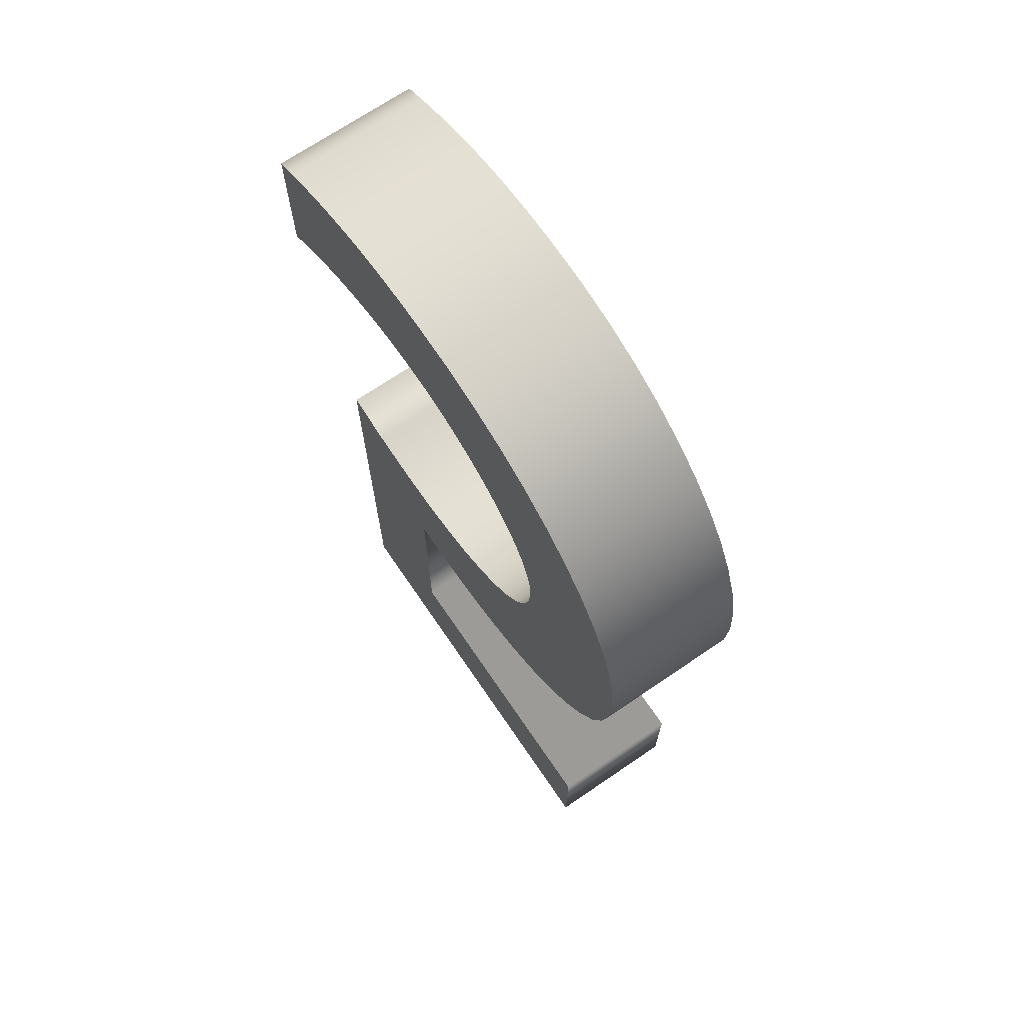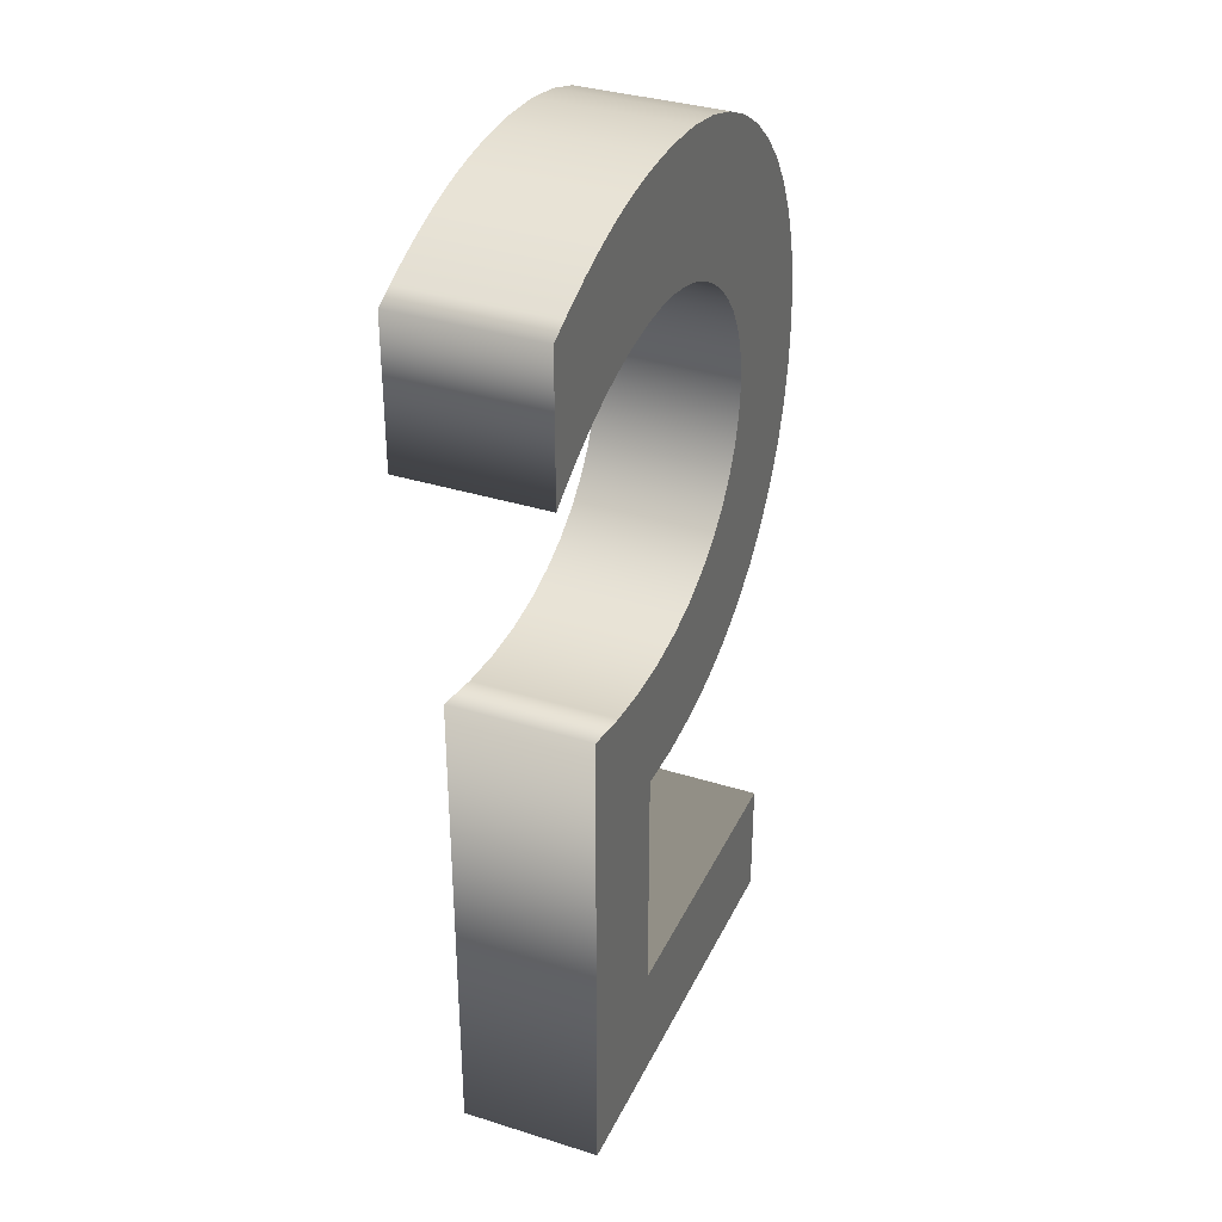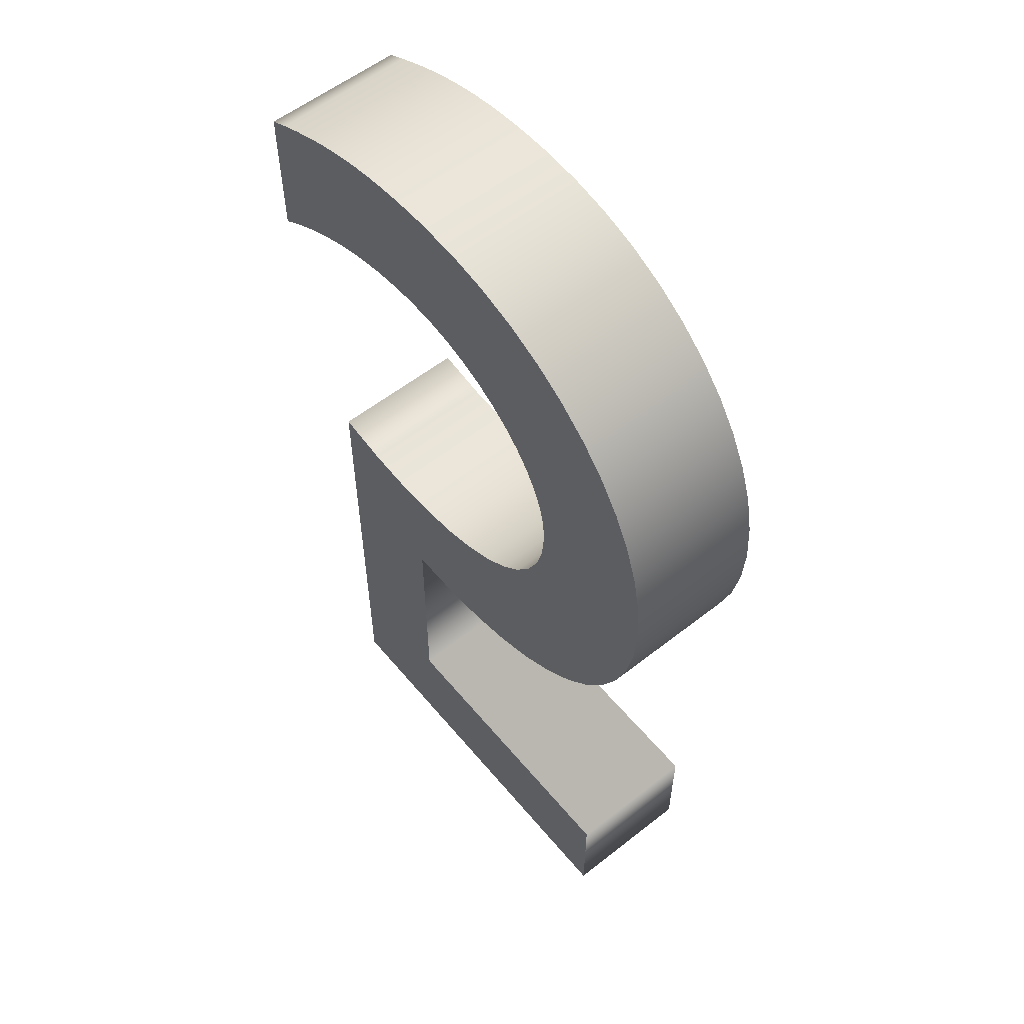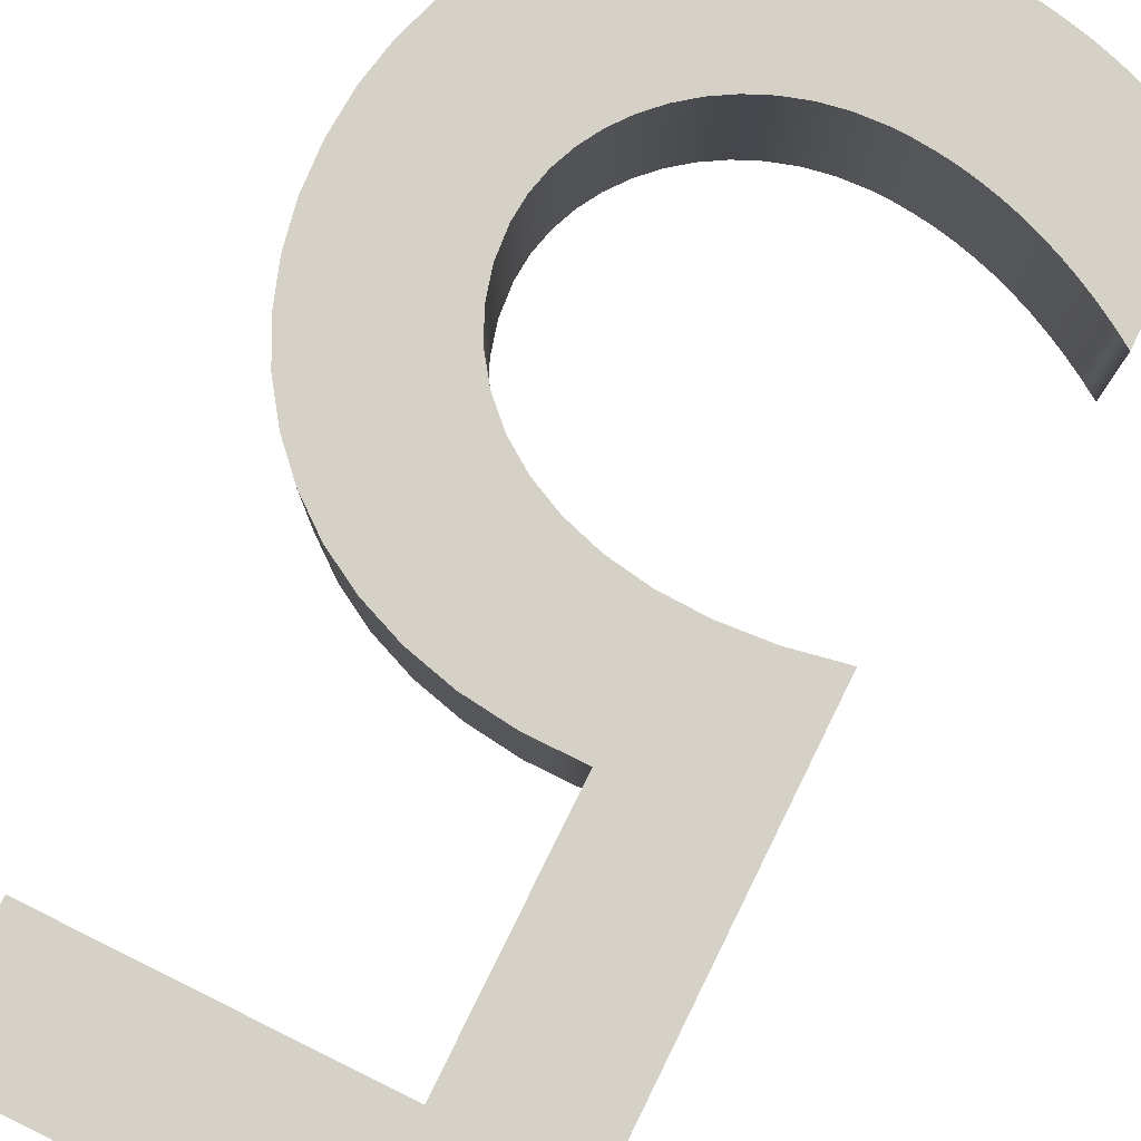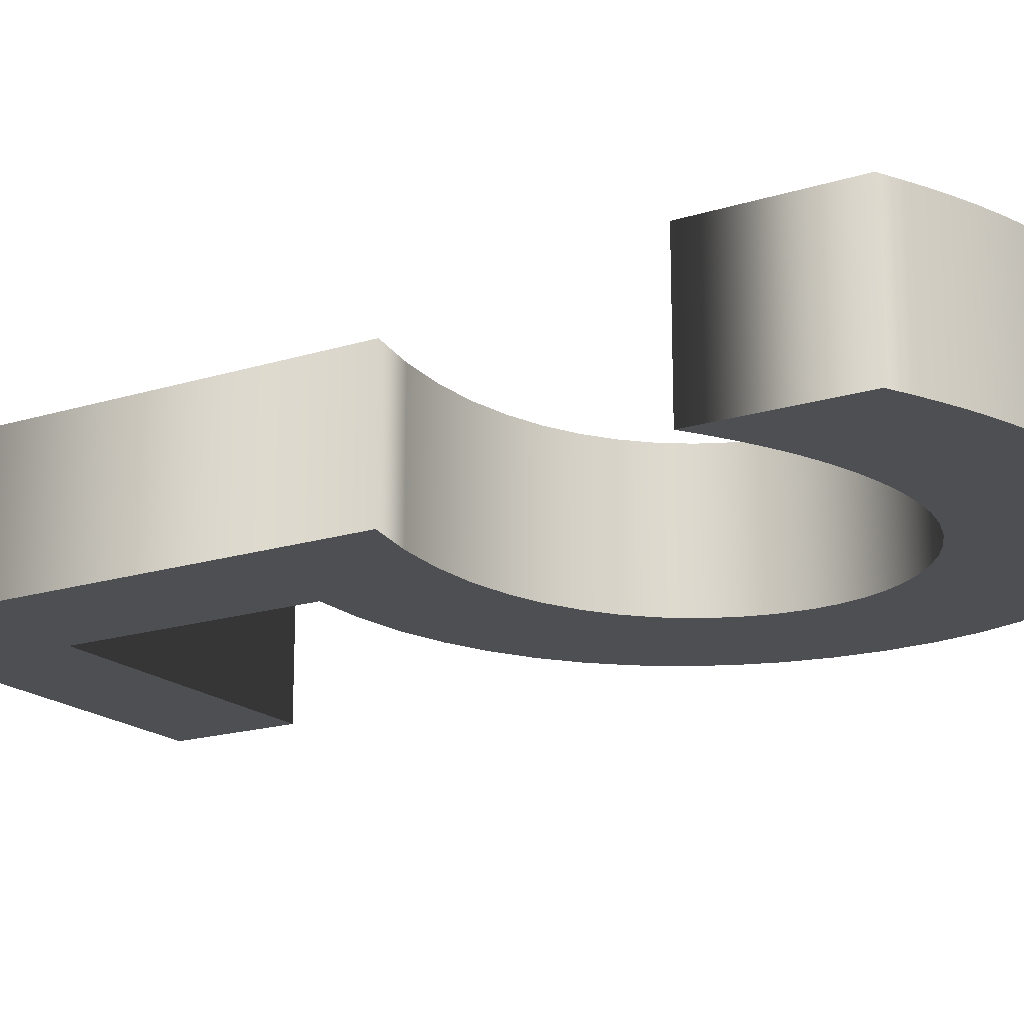
<metadata>
{"format":"obj","ext":"obj","renderer":"f3d","projection":"perspective","resolution":1024,"background":"white","views":[{"elev":70.1,"azim":55.7,"up":"+Z"},{"elev":35.0,"azim":-67.2,"up":"+Z"},{"elev":57.0,"azim":50.7,"up":"+Z"},{"elev":79.1,"azim":-153.7,"up":"+Y"},{"elev":-18.0,"azim":-58.5,"up":"+Y"}]}
</metadata>
<code>
o Text.005_Text.006
v 0.5953 0.05007 0.1899
v 0.5953 0.05007 0.3609
v 0.6326 0.05007 0.3608
v 0.6672 0.05007 0.3649
v 0.6991 0.05007 0.3729
v 0.7281 0.05007 0.3844
v 0.7541 0.05007 0.3993
v 0.7771 0.05007 0.4173
v 0.7968 0.05007 0.4381
v 0.8133 0.05007 0.4615
v 0.8263 0.05007 0.4871
v 0.8357 0.05007 0.5147
v 0.8414 0.05007 0.5441
v 0.8433 0.05007 0.5749
v 0.8414 0.05007 0.6057
v 0.8358 0.05007 0.6348
v 0.8266 0.05007 0.6622
v 0.8142 0.05007 0.6875
v 0.7987 0.05007 0.7105
v 0.7802 0.05007 0.7312
v 0.7591 0.05007 0.7492
v 0.7355 0.05007 0.7644
v 0.7096 0.05007 0.7766
v 0.6817 0.05007 0.7855
v 0.6518 0.05007 0.7911
v 0.6203 0.05007 0.7929
v 0.6058 0.05007 0.7927
v 0.5917 0.05007 0.7919
v 0.578 0.05007 0.7906
v 0.5645 0.05007 0.7887
v 0.5511 0.05007 0.7863
v 0.5378 0.05007 0.7832
v 0.5246 0.05007 0.7795
v 0.5112 0.05007 0.7752
v 0.4977 0.05007 0.7702
v 0.484 0.05007 0.7645
v 0.4699 0.05007 0.7581
v 0.4553 0.05007 0.7509
v 0.4553 0.05007 0.6499
v 0.4676 0.05007 0.6579
v 0.4799 0.05007 0.6651
v 0.4923 0.05007 0.6717
v 0.5046 0.05007 0.6776
v 0.517 0.05007 0.6828
v 0.5295 0.05007 0.6873
v 0.5419 0.05007 0.6912
v 0.5544 0.05007 0.6943
v 0.5669 0.05007 0.6968
v 0.5794 0.05007 0.6985
v 0.5918 0.05007 0.6996
v 0.6043 0.05007 0.6999
v 0.6233 0.05007 0.6988
v 0.6415 0.05007 0.6955
v 0.6589 0.05007 0.6901
v 0.6751 0.05007 0.6829
v 0.6901 0.05007 0.674
v 0.7037 0.05007 0.6636
v 0.7157 0.05007 0.6517
v 0.7259 0.05007 0.6386
v 0.7341 0.05007 0.6244
v 0.7402 0.05007 0.6093
v 0.744 0.05007 0.5934
v 0.7453 0.05007 0.5769
v 0.7435 0.05007 0.5556
v 0.7381 0.05007 0.5353
v 0.7291 0.05007 0.5164
v 0.7167 0.05007 0.4992
v 0.701 0.05007 0.4839
v 0.6821 0.05007 0.4708
v 0.66 0.05007 0.4603
v 0.635 0.05007 0.4527
v 0.607 0.05007 0.4483
v 0.5761 0.05007 0.4473
v 0.5426 0.05007 0.4501
v 0.5063 0.05007 0.4569
v 0.5063 0.05007 0.1019
v 0.8093 0.05007 0.1019
v 0.8093 0.05007 0.1899
v 0.5953 -0.04993 0.1899
v 0.5953 -0.04993 0.3609
v 0.6326 -0.04993 0.3608
v 0.6672 -0.04993 0.3649
v 0.6991 -0.04993 0.3729
v 0.7281 -0.04993 0.3844
v 0.7541 -0.04993 0.3993
v 0.7771 -0.04993 0.4173
v 0.7968 -0.04993 0.4381
v 0.8133 -0.04993 0.4615
v 0.8263 -0.04993 0.4871
v 0.8357 -0.04993 0.5147
v 0.8414 -0.04993 0.5441
v 0.8433 -0.04993 0.5749
v 0.8414 -0.04993 0.6057
v 0.8358 -0.04993 0.6348
v 0.8266 -0.04993 0.6622
v 0.8142 -0.04993 0.6875
v 0.7987 -0.04993 0.7105
v 0.7802 -0.04993 0.7312
v 0.7591 -0.04993 0.7492
v 0.7355 -0.04993 0.7644
v 0.7096 -0.04993 0.7766
v 0.6817 -0.04993 0.7855
v 0.6518 -0.04993 0.7911
v 0.6203 -0.04993 0.7929
v 0.6058 -0.04993 0.7927
v 0.5917 -0.04993 0.7919
v 0.578 -0.04993 0.7906
v 0.5645 -0.04993 0.7887
v 0.5511 -0.04993 0.7863
v 0.5378 -0.04993 0.7832
v 0.5246 -0.04993 0.7795
v 0.5112 -0.04993 0.7752
v 0.4977 -0.04993 0.7702
v 0.484 -0.04993 0.7645
v 0.4699 -0.04993 0.7581
v 0.4553 -0.04993 0.7509
v 0.4553 -0.04993 0.6499
v 0.4676 -0.04993 0.6579
v 0.4799 -0.04993 0.6651
v 0.4923 -0.04993 0.6717
v 0.5046 -0.04993 0.6776
v 0.517 -0.04993 0.6828
v 0.5295 -0.04993 0.6873
v 0.5419 -0.04993 0.6912
v 0.5544 -0.04993 0.6943
v 0.5669 -0.04993 0.6968
v 0.5794 -0.04993 0.6985
v 0.5918 -0.04993 0.6996
v 0.6043 -0.04993 0.6999
v 0.6233 -0.04993 0.6988
v 0.6415 -0.04993 0.6955
v 0.6589 -0.04993 0.6901
v 0.6751 -0.04993 0.6829
v 0.6901 -0.04993 0.674
v 0.7037 -0.04993 0.6636
v 0.7157 -0.04993 0.6517
v 0.7259 -0.04993 0.6386
v 0.7341 -0.04993 0.6244
v 0.7402 -0.04993 0.6093
v 0.744 -0.04993 0.5934
v 0.7453 -0.04993 0.5769
v 0.7435 -0.04993 0.5556
v 0.7381 -0.04993 0.5353
v 0.7291 -0.04993 0.5164
v 0.7167 -0.04993 0.4992
v 0.701 -0.04993 0.4839
v 0.6821 -0.04993 0.4708
v 0.66 -0.04993 0.4603
v 0.635 -0.04993 0.4527
v 0.607 -0.04993 0.4483
v 0.5761 -0.04993 0.4473
v 0.5426 -0.04993 0.4501
v 0.5063 -0.04993 0.4569
v 0.5063 -0.04993 0.1019
v 0.8093 -0.04993 0.1019
v 0.8093 -0.04993 0.1899
v 0.5953 -0.04993 0.1899
v 0.5953 0.05007 0.1899
v 0.5953 -0.04993 0.3609
v 0.5953 0.05007 0.3609
v 0.6326 -0.04993 0.3608
v 0.6326 0.05007 0.3608
v 0.6672 -0.04993 0.3649
v 0.6672 0.05007 0.3649
v 0.6991 -0.04993 0.3729
v 0.6991 0.05007 0.3729
v 0.7281 -0.04993 0.3844
v 0.7281 0.05007 0.3844
v 0.7541 -0.04993 0.3993
v 0.7541 0.05007 0.3993
v 0.7771 -0.04993 0.4173
v 0.7771 0.05007 0.4173
v 0.7968 -0.04993 0.4381
v 0.7968 0.05007 0.4381
v 0.8133 -0.04993 0.4615
v 0.8133 0.05007 0.4615
v 0.8263 -0.04993 0.4871
v 0.8263 0.05007 0.4871
v 0.8357 -0.04993 0.5147
v 0.8357 0.05007 0.5147
v 0.8414 -0.04993 0.5441
v 0.8414 0.05007 0.5441
v 0.8433 -0.04993 0.5749
v 0.8433 0.05007 0.5749
v 0.8414 -0.04993 0.6057
v 0.8414 0.05007 0.6057
v 0.8358 -0.04993 0.6348
v 0.8358 0.05007 0.6348
v 0.8266 -0.04993 0.6622
v 0.8266 0.05007 0.6622
v 0.8142 -0.04993 0.6875
v 0.8142 0.05007 0.6875
v 0.7987 -0.04993 0.7105
v 0.7987 0.05007 0.7105
v 0.7802 -0.04993 0.7312
v 0.7802 0.05007 0.7312
v 0.7591 -0.04993 0.7492
v 0.7591 0.05007 0.7492
v 0.7355 -0.04993 0.7644
v 0.7355 0.05007 0.7644
v 0.7096 -0.04993 0.7766
v 0.7096 0.05007 0.7766
v 0.6817 -0.04993 0.7855
v 0.6817 0.05007 0.7855
v 0.6518 -0.04993 0.7911
v 0.6518 0.05007 0.7911
v 0.6203 -0.04993 0.7929
v 0.6203 0.05007 0.7929
v 0.6058 -0.04993 0.7927
v 0.6058 0.05007 0.7927
v 0.5917 -0.04993 0.7919
v 0.5917 0.05007 0.7919
v 0.578 -0.04993 0.7906
v 0.578 0.05007 0.7906
v 0.5645 -0.04993 0.7887
v 0.5645 0.05007 0.7887
v 0.5511 -0.04993 0.7863
v 0.5511 0.05007 0.7863
v 0.5378 -0.04993 0.7832
v 0.5378 0.05007 0.7832
v 0.5246 -0.04993 0.7795
v 0.5246 0.05007 0.7795
v 0.5112 -0.04993 0.7752
v 0.5112 0.05007 0.7752
v 0.4977 -0.04993 0.7702
v 0.4977 0.05007 0.7702
v 0.484 -0.04993 0.7645
v 0.484 0.05007 0.7645
v 0.4699 -0.04993 0.7581
v 0.4699 0.05007 0.7581
v 0.4553 -0.04993 0.7509
v 0.4553 0.05007 0.7509
v 0.4553 -0.04993 0.6499
v 0.4553 0.05007 0.6499
v 0.4676 -0.04993 0.6579
v 0.4676 0.05007 0.6579
v 0.4799 -0.04993 0.6651
v 0.4799 0.05007 0.6651
v 0.4923 -0.04993 0.6717
v 0.4923 0.05007 0.6717
v 0.5046 -0.04993 0.6776
v 0.5046 0.05007 0.6776
v 0.517 -0.04993 0.6828
v 0.517 0.05007 0.6828
v 0.5295 -0.04993 0.6873
v 0.5295 0.05007 0.6873
v 0.5419 -0.04993 0.6912
v 0.5419 0.05007 0.6912
v 0.5544 -0.04993 0.6943
v 0.5544 0.05007 0.6943
v 0.5669 -0.04993 0.6968
v 0.5669 0.05007 0.6968
v 0.5794 -0.04993 0.6985
v 0.5794 0.05007 0.6985
v 0.5918 -0.04993 0.6996
v 0.5918 0.05007 0.6996
v 0.6043 -0.04993 0.6999
v 0.6043 0.05007 0.6999
v 0.6233 -0.04993 0.6988
v 0.6233 0.05007 0.6988
v 0.6415 -0.04993 0.6955
v 0.6415 0.05007 0.6955
v 0.6589 -0.04993 0.6901
v 0.6589 0.05007 0.6901
v 0.6751 -0.04993 0.6829
v 0.6751 0.05007 0.6829
v 0.6901 -0.04993 0.674
v 0.6901 0.05007 0.674
v 0.7037 -0.04993 0.6636
v 0.7037 0.05007 0.6636
v 0.7157 -0.04993 0.6517
v 0.7157 0.05007 0.6517
v 0.7259 -0.04993 0.6386
v 0.7259 0.05007 0.6386
v 0.7341 -0.04993 0.6244
v 0.7341 0.05007 0.6244
v 0.7402 -0.04993 0.6093
v 0.7402 0.05007 0.6093
v 0.744 -0.04993 0.5934
v 0.744 0.05007 0.5934
v 0.7453 -0.04993 0.5769
v 0.7453 0.05007 0.5769
v 0.7435 -0.04993 0.5556
v 0.7435 0.05007 0.5556
v 0.7381 -0.04993 0.5353
v 0.7381 0.05007 0.5353
v 0.7291 -0.04993 0.5164
v 0.7291 0.05007 0.5164
v 0.7167 -0.04993 0.4992
v 0.7167 0.05007 0.4992
v 0.701 -0.04993 0.4839
v 0.701 0.05007 0.4839
v 0.6821 -0.04993 0.4708
v 0.6821 0.05007 0.4708
v 0.66 -0.04993 0.4603
v 0.66 0.05007 0.4603
v 0.635 -0.04993 0.4527
v 0.635 0.05007 0.4527
v 0.607 -0.04993 0.4483
v 0.607 0.05007 0.4483
v 0.5761 -0.04993 0.4473
v 0.5761 0.05007 0.4473
v 0.5426 -0.04993 0.4501
v 0.5426 0.05007 0.4501
v 0.5063 -0.04993 0.4569
v 0.5063 0.05007 0.4569
v 0.5063 -0.04993 0.1019
v 0.5063 0.05007 0.1019
v 0.8093 -0.04993 0.1019
v 0.8093 0.05007 0.1019
v 0.8093 -0.04993 0.1899
v 0.8093 0.05007 0.1899
f 75 1 76
f 1 77 76
f 1 78 77
f 75 2 1
f 2 4 3
f 75 4 2
f 75 5 4
f 75 6 5
f 75 7 6
f 75 74 7
f 74 8 7
f 74 73 8
f 73 9 8
f 73 72 9
f 72 10 9
f 71 10 72
f 70 10 71
f 69 10 70
f 69 11 10
f 68 11 69
f 67 11 68
f 67 12 11
f 66 12 67
f 66 13 12
f 65 13 66
f 64 13 65
f 64 14 13
f 63 14 64
f 63 15 14
f 62 15 63
f 61 15 62
f 61 16 15
f 60 16 61
f 59 16 60
f 59 17 16
f 58 17 59
f 38 40 39
f 57 17 58
f 38 41 40
f 57 18 17
f 56 18 57
f 38 42 41
f 38 43 42
f 55 18 56
f 38 44 43
f 38 45 44
f 54 18 55
f 38 46 45
f 54 19 18
f 53 19 54
f 38 47 46
f 38 48 47
f 52 19 53
f 38 49 48
f 38 50 49
f 51 19 52
f 38 51 50
f 38 19 51
f 38 20 19
f 38 21 20
f 38 22 21
f 37 22 38
f 36 22 37
f 36 23 22
f 35 23 36
f 34 23 35
f 33 23 34
f 33 24 23
f 32 24 33
f 31 24 32
f 31 25 24
f 30 25 31
f 29 25 30
f 28 25 29
f 28 26 25
f 27 26 28
f 79 153 154
f 155 79 154
f 156 79 155
f 80 153 79
f 82 80 81
f 82 153 80
f 83 153 82
f 84 153 83
f 85 153 84
f 152 153 85
f 86 152 85
f 151 152 86
f 87 151 86
f 150 151 87
f 88 150 87
f 88 149 150
f 88 148 149
f 88 147 148
f 89 147 88
f 89 146 147
f 89 145 146
f 90 145 89
f 90 144 145
f 91 144 90
f 91 143 144
f 91 142 143
f 92 142 91
f 92 141 142
f 93 141 92
f 93 140 141
f 93 139 140
f 94 139 93
f 94 138 139
f 94 137 138
f 95 137 94
f 95 136 137
f 118 116 117
f 95 135 136
f 119 116 118
f 96 135 95
f 96 134 135
f 120 116 119
f 121 116 120
f 96 133 134
f 122 116 121
f 123 116 122
f 96 132 133
f 124 116 123
f 97 132 96
f 97 131 132
f 125 116 124
f 126 116 125
f 97 130 131
f 127 116 126
f 128 116 127
f 97 129 130
f 129 116 128
f 97 116 129
f 98 116 97
f 99 116 98
f 100 116 99
f 100 115 116
f 100 114 115
f 101 114 100
f 101 113 114
f 101 112 113
f 101 111 112
f 102 111 101
f 102 110 111
f 102 109 110
f 103 109 102
f 103 108 109
f 103 107 108
f 103 106 107
f 104 106 103
f 104 105 106
f 160 157 158
f 162 159 160
f 164 161 162
f 166 163 164
f 168 165 166
f 170 167 168
f 172 169 170
f 174 171 172
f 176 173 174
f 178 175 176
f 180 177 178
f 182 179 180
f 184 181 182
f 186 183 184
f 188 185 186
f 190 187 188
f 192 189 190
f 194 191 192
f 196 193 194
f 198 195 196
f 200 197 198
f 202 199 200
f 204 201 202
f 206 203 204
f 208 205 206
f 210 207 208
f 212 209 210
f 214 211 212
f 216 213 214
f 218 215 216
f 220 217 218
f 222 219 220
f 224 221 222
f 226 223 224
f 228 225 226
f 230 227 228
f 232 229 230
f 234 231 232
f 236 233 234
f 238 235 236
f 240 237 238
f 242 239 240
f 244 241 242
f 246 243 244
f 248 245 246
f 250 247 248
f 252 249 250
f 254 251 252
f 256 253 254
f 258 255 256
f 260 257 258
f 262 259 260
f 264 261 262
f 266 263 264
f 268 265 266
f 270 267 268
f 272 269 270
f 274 271 272
f 276 273 274
f 278 275 276
f 280 277 278
f 282 279 280
f 284 281 282
f 286 283 284
f 288 285 286
f 290 287 288
f 292 289 290
f 294 291 292
f 296 293 294
f 298 295 296
f 300 297 298
f 302 299 300
f 304 301 302
f 306 303 304
f 308 305 306
f 310 307 308
f 312 309 310
f 158 311 312
f 160 159 157
f 162 161 159
f 164 163 161
f 166 165 163
f 168 167 165
f 170 169 167
f 172 171 169
f 174 173 171
f 176 175 173
f 178 177 175
f 180 179 177
f 182 181 179
f 184 183 181
f 186 185 183
f 188 187 185
f 190 189 187
f 192 191 189
f 194 193 191
f 196 195 193
f 198 197 195
f 200 199 197
f 202 201 199
f 204 203 201
f 206 205 203
f 208 207 205
f 210 209 207
f 212 211 209
f 214 213 211
f 216 215 213
f 218 217 215
f 220 219 217
f 222 221 219
f 224 223 221
f 226 225 223
f 228 227 225
f 230 229 227
f 232 231 229
f 234 233 231
f 236 235 233
f 238 237 235
f 240 239 237
f 242 241 239
f 244 243 241
f 246 245 243
f 248 247 245
f 250 249 247
f 252 251 249
f 254 253 251
f 256 255 253
f 258 257 255
f 260 259 257
f 262 261 259
f 264 263 261
f 266 265 263
f 268 267 265
f 270 269 267
f 272 271 269
f 274 273 271
f 276 275 273
f 278 277 275
f 280 279 277
f 282 281 279
f 284 283 281
f 286 285 283
f 288 287 285
f 290 289 287
f 292 291 289
f 294 293 291
f 296 295 293
f 298 297 295
f 300 299 297
f 302 301 299
f 304 303 301
f 306 305 303
f 308 307 305
f 310 309 307
f 312 311 309
f 158 157 311

</code>
